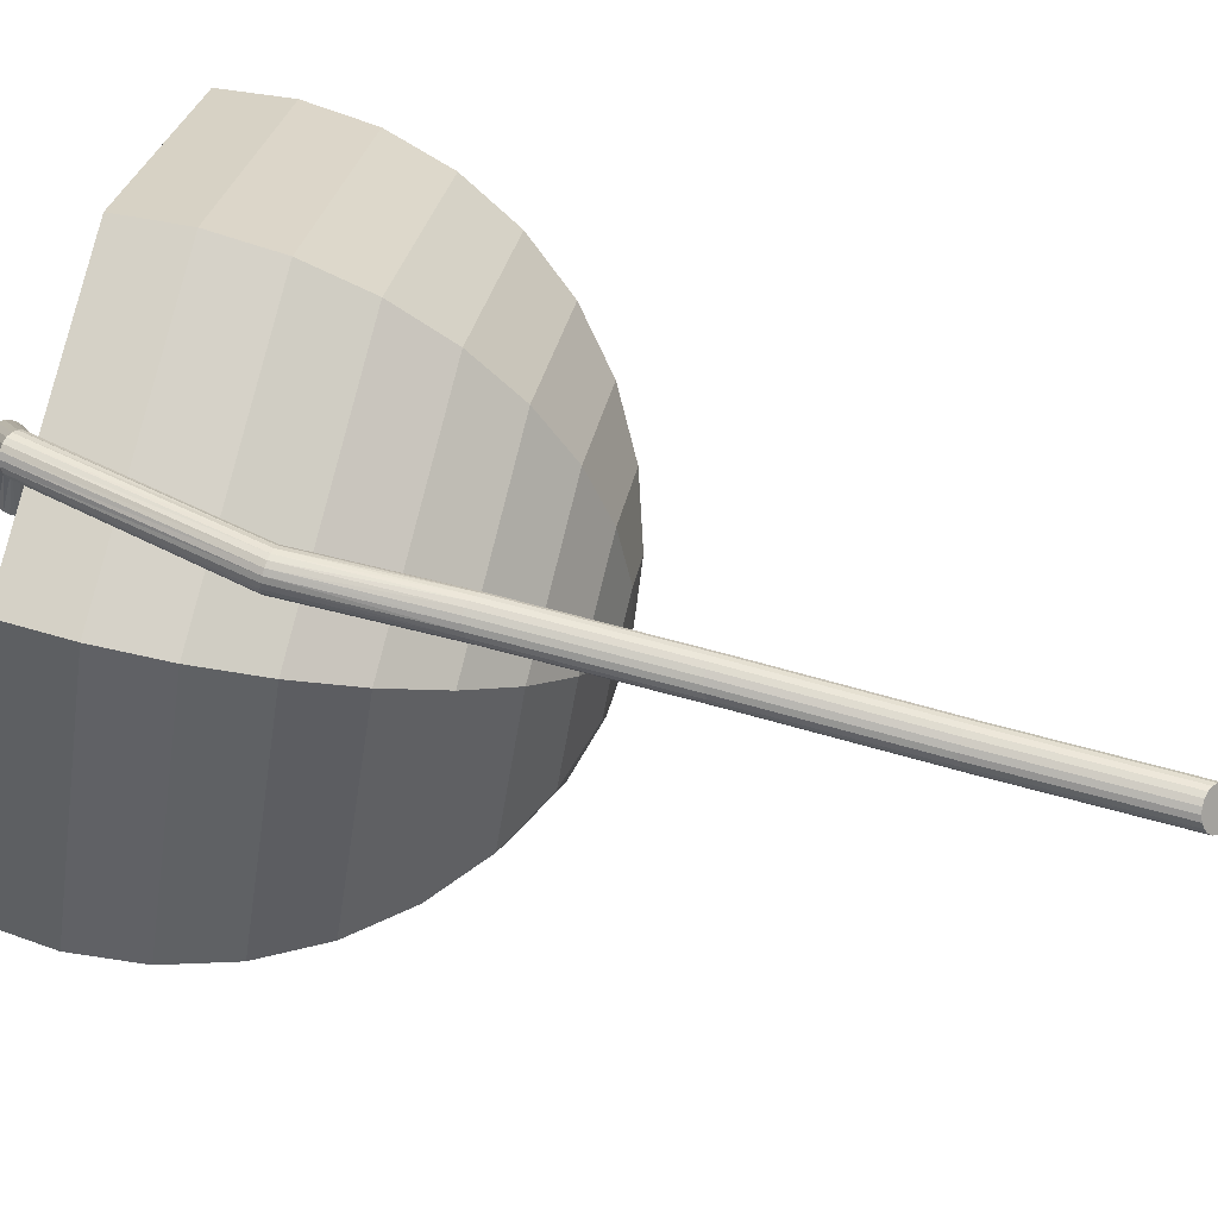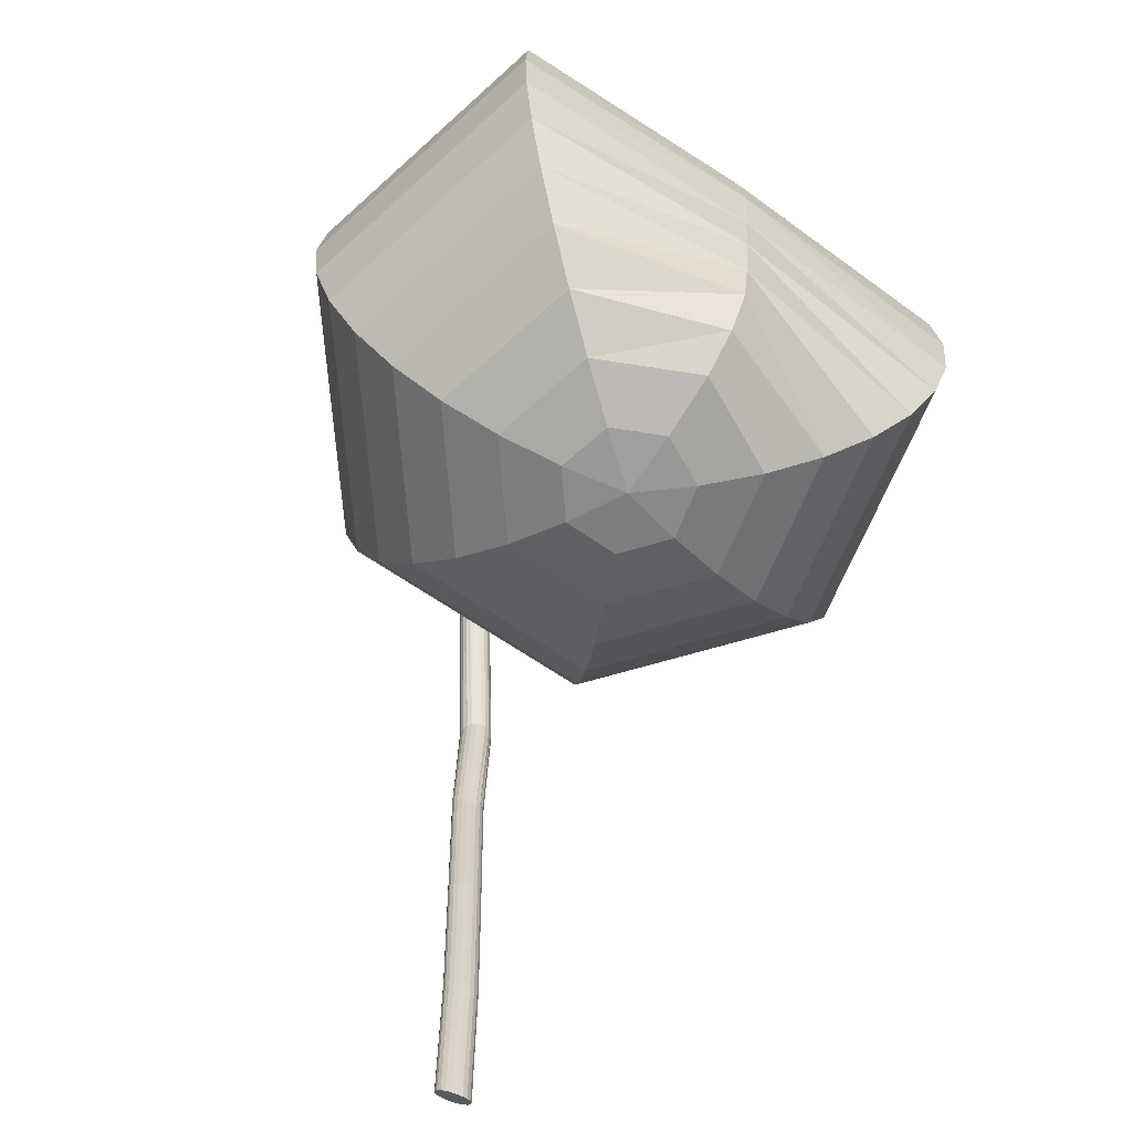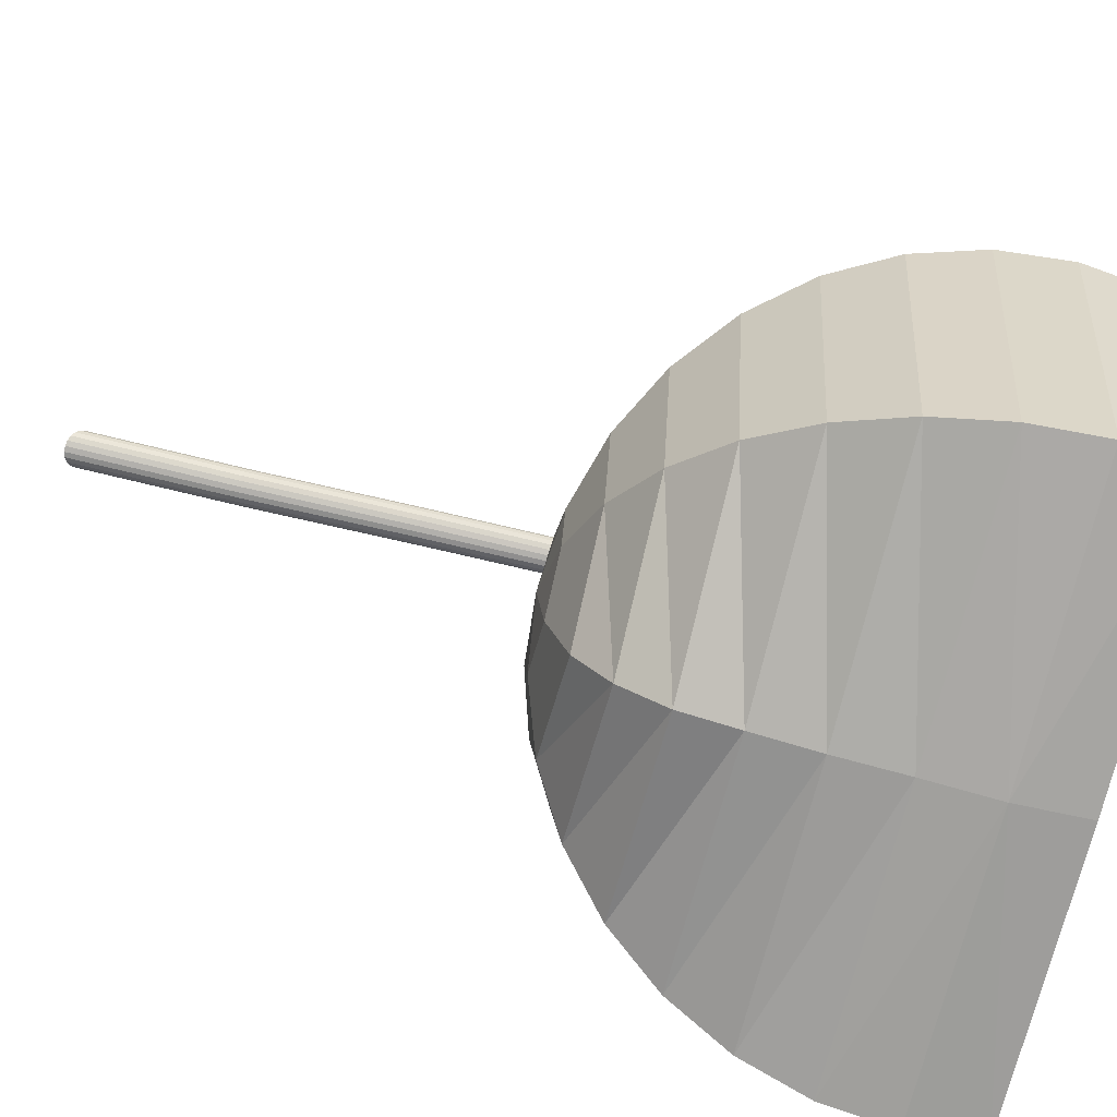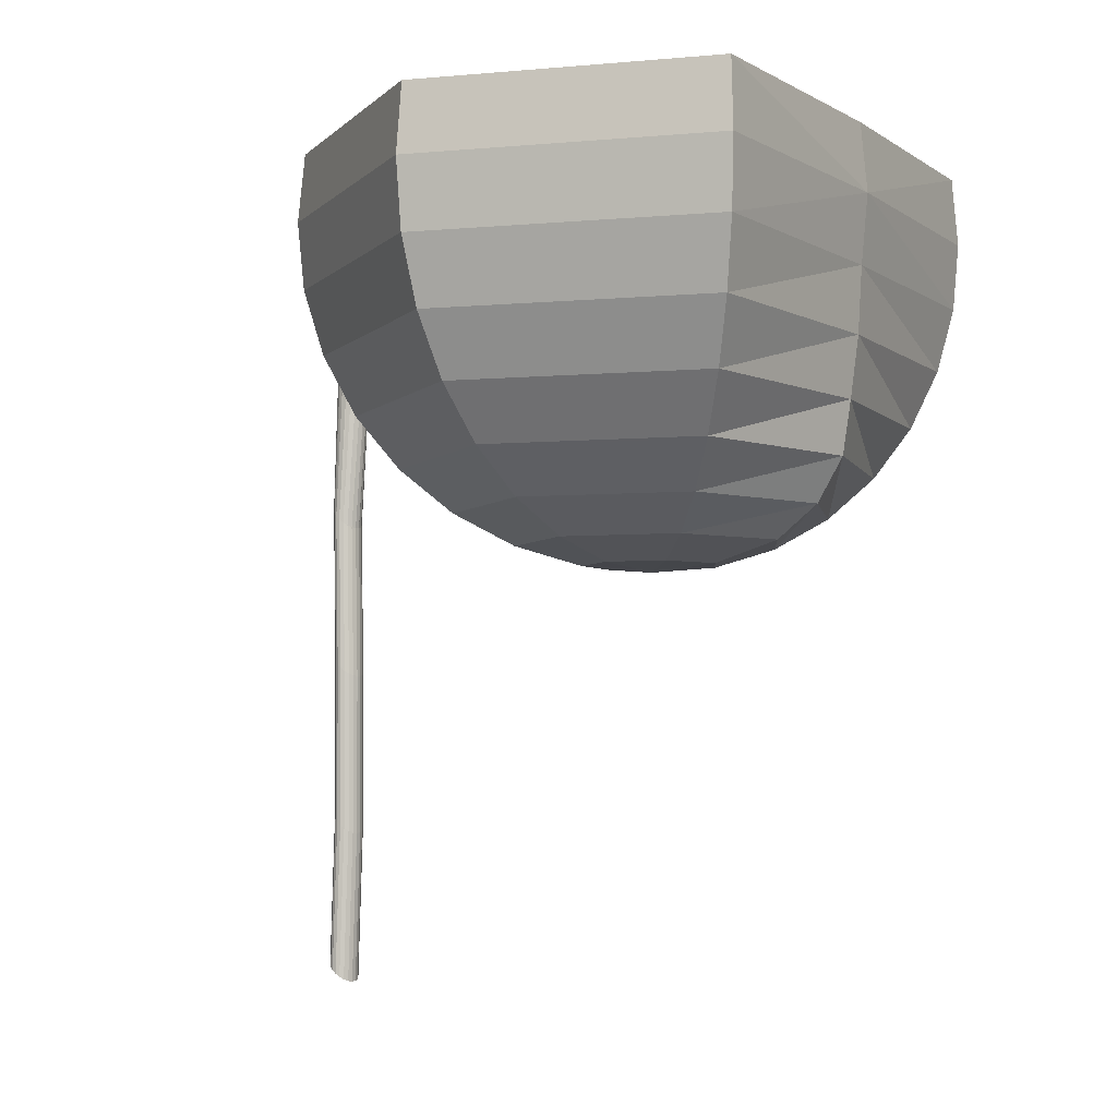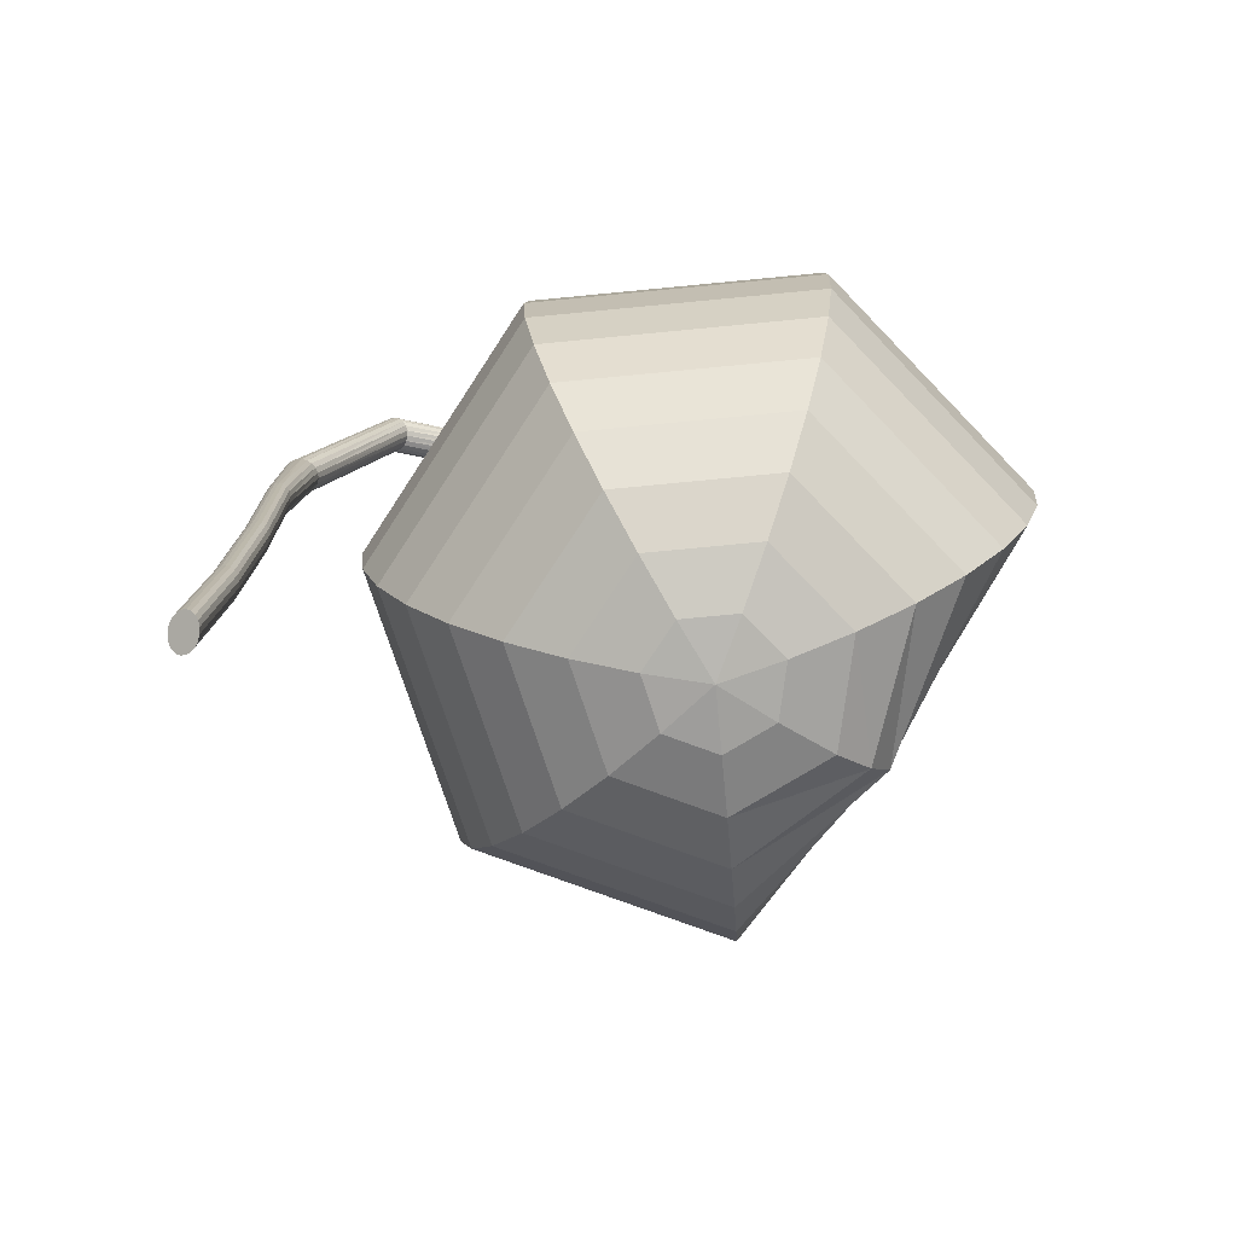
<metadata>
{"format":"obj","ext":"obj","renderer":"f3d","projection":"perspective","resolution":1024,"background":"white","views":[{"elev":78.0,"azim":-76.2,"up":"+Z"},{"elev":-65.1,"azim":145.3,"up":"+Y"},{"elev":-73.1,"azim":75.8,"up":"+Z"},{"elev":-4.6,"azim":119.1,"up":"+Y"},{"elev":-76.6,"azim":56.9,"up":"+Y"}]}
</metadata>
<code>
o Sphere
v -0 0.9454 0
v 0 0.935 -0.6347
v 0 0.7399 -0.6539
v 0 0.5448 -0.6347
v 0 0.3572 -0.6232
v 0 0.1843 -0.5996
v 0 0.03281 -0.5754
v 0 -0.09156 -0.5007
v 0 -0.184 -0.3827
v 0 -0.2409 -0.1951
v 0.7668 0.935 -0.6115
v 0.7818 0.7399 -0.6235
v 0.7668 0.5448 -0.6115
v 0.7223 0.3572 -0.576
v 0.6501 0.1843 -0.5184
v 0.5528 0.03281 -0.4409
v 0.4344 -0.09156 -0.3464
v 0.2992 -0.184 -0.2386
v 0.1525 -0.2409 -0.1216
v 0.9562 0.935 0.2182
v 0.9749 0.7399 0.2225
v 0.9562 0.5448 0.2182
v 0.9007 0.3572 0.2056
v 0.8106 0.1843 0.185
v 0.6894 0.03281 0.1573
v 0.5416 -0.09156 0.1236
v 0.3731 -0.184 0.08515
v 0.1902 -0.2409 0.04341
v 0.4255 0.935 0.8837
v 0.4339 0.7399 0.901
v 0.4255 0.5448 0.8837
v 0.4009 0.3572 0.8324
v 0.3608 0.1843 0.7491
v 0.3068 0.03281 0.6371
v 0.2411 -0.09156 0.5006
v 0.166 -0.184 0.3448
v 0.08465 -0.2409 0.1758
v -0.4255 0.935 0.8837
v -0.4339 0.7399 0.901
v -0.4255 0.5448 0.8837
v -0.4009 0.3572 0.8324
v -0.3608 0.1843 0.7491
v -0.3068 0.03281 0.6371
v -0.2411 -0.09156 0.5006
v -0.166 -0.184 0.3448
v -0.08465 -0.2409 0.1758
v -0.9562 0.935 0.2182
v -0.9749 0.7399 0.2225
v -0.9562 0.5448 0.2182
v -0.9007 0.3572 0.2056
v -0.8106 0.1843 0.185
v -0.6894 0.03281 0.1573
v -0.5416 -0.09156 0.1236
v -0.3731 -0.184 0.08515
v -0.1902 -0.2409 0.04341
v -0.7668 0.935 -0.6115
v -0.7818 0.7399 -0.6235
v -0.7668 0.5448 -0.6115
v -0.7223 0.3572 -0.576
v -0.6501 0.1843 -0.5184
v -0.5528 0.03281 -0.4409
v -0.4344 -0.09156 -0.3464
v -0.2992 -0.184 -0.2386
v -0.1525 -0.2409 -0.1216
v 0 -0.2601 0
f 7 17 8
f 8 18 9
f 2 1 11
f 10 18 19
f 3 11 12
f 65 10 19
f 3 13 4
f 4 14 5
f 5 15 6
f 6 16 7
f 15 25 16
f 17 25 26
f 17 27 18
f 11 1 20
f 19 27 28
f 11 21 12
f 65 19 28
f 12 22 13
f 13 23 14
f 15 23 24
f 65 28 37
f 21 31 22
f 23 31 32
f 24 32 33
f 24 34 25
f 25 35 26
f 26 36 27
f 20 1 29
f 27 37 28
f 20 30 21
f 34 44 35
f 35 45 36
f 29 1 38
f 36 46 37
f 29 39 30
f 65 37 46
f 30 40 31
f 31 41 32
f 33 41 42
f 33 43 34
f 40 48 49
f 40 50 41
f 42 50 51
f 42 52 43
f 43 53 44
f 44 54 45
f 38 1 47
f 45 55 46
f 38 48 39
f 65 46 55
f 53 61 62
f 53 63 54
f 47 1 56
f 54 64 55
f 47 57 48
f 65 55 64
f 49 57 58
f 49 59 50
f 51 59 60
f 51 61 52
f 59 4 5
f 60 5 6
f 61 6 7
f 62 7 8
f 63 8 9
f 56 1 2
f 64 9 10
f 56 3 57
f 65 64 10
f 58 3 4
f 7 16 17
f 8 17 18
f 10 9 18
f 3 2 11
f 3 12 13
f 4 13 14
f 5 14 15
f 6 15 16
f 15 24 25
f 17 16 25
f 17 26 27
f 19 18 27
f 11 20 21
f 12 21 22
f 13 22 23
f 15 14 23
f 21 30 31
f 23 22 31
f 24 23 32
f 24 33 34
f 25 34 35
f 26 35 36
f 27 36 37
f 20 29 30
f 34 43 44
f 35 44 45
f 36 45 46
f 29 38 39
f 30 39 40
f 31 40 41
f 33 32 41
f 33 42 43
f 40 39 48
f 40 49 50
f 42 41 50
f 42 51 52
f 43 52 53
f 44 53 54
f 45 54 55
f 38 47 48
f 53 52 61
f 53 62 63
f 54 63 64
f 47 56 57
f 49 48 57
f 49 58 59
f 51 50 59
f 51 60 61
f 59 58 4
f 60 59 5
f 61 60 6
f 62 61 7
f 63 62 8
f 64 63 9
f 56 2 3
f 58 57 3
o Cylinder
v -0.0798 0.6719 0.4321
v -0.3344 -1.425 1.199
v -0.06764 0.6812 0.4345
v -0.3349 -1.415 1.211
v -0.05667 0.6896 0.4416
v -0.3306 -1.405 1.222
v -0.04797 0.6963 0.4525
v -0.322 -1.397 1.233
v -0.04238 0.7006 0.4664
v -0.3098 -1.392 1.241
v -0.04045 0.7021 0.4817
v -0.2953 -1.39 1.246
v -0.04238 0.7006 0.497
v -0.2799 -1.39 1.247
v -0.04797 0.6963 0.5109
v -0.2651 -1.394 1.245
v -0.05667 0.6896 0.5218
v -0.2523 -1.401 1.24
v -0.06764 0.6812 0.5289
v -0.2428 -1.41 1.231
v -0.0798 0.6719 0.5313
v -0.2375 -1.42 1.221
v -0.09196 0.6626 0.5289
v -0.237 -1.431 1.209
v -0.1029 0.6541 0.5218
v -0.2412 -1.44 1.198
v -0.1116 0.6474 0.5109
v -0.2499 -1.448 1.187
v -0.1172 0.6432 0.497
v -0.262 -1.453 1.179
v -0.1192 0.6417 0.4817
v -0.2765 -1.456 1.174
v -0.1172 0.6432 0.4664
v -0.292 -1.455 1.173
v -0.1116 0.6474 0.4525
v -0.3068 -1.451 1.175
v -0.1029 0.6541 0.4416
v -0.3196 -1.444 1.18
v -0.09196 0.6626 0.4345
v -0.3291 -1.435 1.189
v -0.3063 0.3825 1.161
v -0.3069 0.3836 1.176
v -0.3026 0.384 1.191
v -0.294 0.3839 1.204
v -0.2818 0.3832 1.214
v -0.2673 0.382 1.219
v -0.2519 0.3804 1.22
v -0.2371 0.3785 1.215
v -0.2243 0.3766 1.207
v -0.2148 0.3748 1.195
v -0.2095 0.3733 1.18
v -0.2089 0.3722 1.165
v -0.2132 0.3717 1.15
v -0.2218 0.3718 1.137
v -0.234 0.3725 1.127
v -0.2485 0.3738 1.122
v -0.2639 0.3754 1.121
v -0.2788 0.3773 1.125
v -0.2915 0.3792 1.134
v -0.301 0.381 1.146
v -0.3125 -0.491 1.173
v -0.313 -0.4806 1.185
v -0.3088 -0.4711 1.196
v -0.3001 -0.4632 1.206
v -0.288 -0.4578 1.214
v -0.2735 -0.4555 1.219
v -0.2581 -0.4564 1.221
v -0.2432 -0.4604 1.219
v -0.2304 -0.4672 1.213
v -0.2209 -0.4761 1.205
v -0.2157 -0.4862 1.194
v -0.2151 -0.4966 1.183
v -0.2194 -0.5062 1.171
v -0.228 -0.514 1.161
v -0.2402 -0.5194 1.153
v -0.2547 -0.5218 1.148
v -0.2701 -0.5209 1.146
v -0.2849 -0.5168 1.149
v -0.2977 -0.51 1.154
v -0.3072 -0.5011 1.163
v -0.1241 1.005 0.8506
v -0.1198 1.016 0.8604
v -0.1112 1.025 0.8693
v -0.09905 1.032 0.8763
v -0.08455 1.035 0.8809
v -0.06913 1.035 0.8825
v -0.05429 1.03 0.8811
v -0.0415 1.023 0.8766
v -0.032 1.012 0.8697
v -0.02673 1.001 0.8609
v -0.02619 0.9888 0.8511
v -0.03045 0.9775 0.8413
v -0.03908 0.9682 0.8324
v -0.05124 0.9616 0.8254
v -0.06574 0.9585 0.8208
v -0.08117 0.9591 0.8191
v -0.096 0.9635 0.8206
v -0.1088 0.971 0.825
v -0.1183 0.9812 0.832
v -0.1236 0.9928 0.8408
v -0.1703 1.019 0.6958
v -0.1597 1.029 0.6999
v -0.1473 1.036 0.7063
v -0.1342 1.038 0.7144
v -0.1218 1.035 0.7234
v -0.1113 1.028 0.7324
v -0.1037 1.018 0.7405
v -0.09967 1.004 0.747
v -0.09971 0.9891 0.7511
v -0.1038 0.9742 0.7525
v -0.1115 0.9608 0.7511
v -0.1221 0.9503 0.747
v -0.1345 0.9435 0.7405
v -0.1476 0.9413 0.7324
v -0.16 0.9439 0.7234
v -0.1705 0.9509 0.7144
v -0.1781 0.9617 0.7063
v -0.1821 0.9753 0.6999
v -0.1821 0.9902 0.6958
v -0.178 1.005 0.6944
v -0.1715 0.9332 0.9941
v -0.1721 0.9417 1.007
v -0.1678 0.9496 1.02
v -0.1592 0.9559 1.031
v -0.147 0.9601 1.04
v -0.1325 0.9617 1.045
v -0.1171 0.9606 1.046
v -0.1023 0.9569 1.044
v -0.08947 0.9509 1.037
v -0.07998 0.9433 1.028
v -0.0747 0.9348 1.016
v -0.07416 0.9262 1.003
v -0.07842 0.9184 0.99
v -0.08705 0.9121 0.9788
v -0.09921 0.9079 0.9701
v -0.1137 0.9063 0.9648
v -0.1291 0.9074 0.9634
v -0.144 0.9111 0.9661
v -0.1568 0.917 0.9726
v -0.1663 0.9246 0.9822
v -0.308 -0.02197 1.191
v -0.3037 -0.0124 1.202
v -0.2951 -0.004539 1.212
v -0.2829 0.000831 1.22
v -0.2684 0.003188 1.225
v -0.253 0.0023 1.227
v -0.2382 -0.001744 1.225
v -0.2254 -0.00855 1.219
v -0.2159 -0.01745 1.211
v -0.2106 -0.02758 1.2
v -0.21 -0.03793 1.189
v -0.2143 -0.04751 1.177
v -0.2229 -0.05537 1.167
v -0.2351 -0.06074 1.159
v -0.2496 -0.0631 1.154
v -0.265 -0.06221 1.153
v -0.2799 -0.05816 1.155
v -0.2926 -0.05136 1.16
v -0.3021 -0.04246 1.169
v -0.3074 -0.03233 1.179
v -0.3245 -0.9722 1.179
v -0.325 -0.9619 1.191
v -0.3208 -0.9523 1.202
v -0.3121 -0.9444 1.212
v -0.3 -0.939 1.22
v -0.2855 -0.9367 1.225
v -0.27 -0.9376 1.227
v -0.2552 -0.9416 1.225
v -0.2424 -0.9484 1.219
v -0.2329 -0.9573 1.211
v -0.2276 -0.9675 1.2
v -0.2271 -0.9778 1.189
v -0.2314 -0.9874 1.177
v -0.24 -0.9952 1.167
v -0.2522 -1.001 1.159
v -0.2667 -1.003 1.154
v -0.2821 -1.002 1.152
v -0.2969 -0.998 1.154
v -0.3097 -0.9912 1.16
v -0.3192 -0.9823 1.168
f 67 227 226
f 69 228 227
f 71 229 228
f 73 230 229
f 230 77 231
f 231 79 232
f 232 81 233
f 233 83 234
f 234 85 235
f 235 87 236
f 236 89 237
f 237 91 238
f 238 93 239
f 239 95 240
f 95 241 240
f 97 242 241
f 99 243 242
f 101 244 243
f 75 73 101
f 103 245 244
f 105 226 245
f 100 102 72
f 125 186 205
f 124 205 204
f 123 204 203
f 122 203 202
f 121 202 201
f 120 201 200
f 119 200 199
f 198 119 199
f 197 118 198
f 196 117 197
f 195 116 196
f 194 115 195
f 193 114 194
f 192 113 193
f 191 112 192
f 190 111 191
f 189 110 190
f 108 189 188
f 107 188 187
f 106 187 186
f 224 126 225
f 223 145 224
f 143 223 222
f 142 222 221
f 141 221 220
f 140 220 219
f 139 219 218
f 138 218 217
f 137 217 216
f 136 216 215
f 135 215 214
f 134 214 213
f 212 134 213
f 211 133 212
f 210 132 211
f 209 131 210
f 208 130 209
f 207 129 208
f 206 128 207
f 225 127 206
f 165 166 185
f 146 167 166
f 147 168 167
f 148 169 168
f 149 170 169
f 150 171 170
f 151 172 171
f 152 173 172
f 153 174 173
f 174 155 175
f 175 156 176
f 176 157 177
f 177 158 178
f 178 159 179
f 179 160 180
f 180 161 181
f 181 162 182
f 182 163 183
f 183 164 184
f 164 185 184
f 104 185 66
f 102 184 104
f 100 183 102
f 98 182 100
f 96 181 98
f 94 180 96
f 92 179 94
f 90 178 92
f 88 177 90
f 86 176 88
f 174 86 84
f 173 84 82
f 172 82 80
f 171 80 78
f 170 78 76
f 169 76 74
f 168 74 72
f 167 72 70
f 166 70 68
f 66 166 68
f 186 146 165
f 187 147 146
f 188 148 147
f 189 149 148
f 190 150 149
f 150 192 151
f 151 193 152
f 152 194 153
f 153 195 154
f 154 196 155
f 155 197 156
f 156 198 157
f 157 199 158
f 158 200 159
f 159 201 160
f 201 161 160
f 202 162 161
f 203 163 162
f 204 164 163
f 205 165 164
f 225 107 106
f 206 108 107
f 207 109 108
f 208 110 109
f 209 111 110
f 111 211 112
f 112 212 113
f 113 213 114
f 114 214 115
f 115 215 116
f 116 216 117
f 117 217 118
f 118 218 119
f 119 219 120
f 120 220 121
f 121 221 122
f 221 123 122
f 222 124 123
f 223 125 124
f 224 106 125
f 245 126 145
f 244 145 144
f 243 144 143
f 242 143 142
f 241 142 141
f 240 141 140
f 239 140 139
f 238 139 138
f 137 238 138
f 136 237 137
f 135 236 136
f 134 235 135
f 133 234 134
f 132 233 133
f 131 232 132
f 130 231 131
f 129 230 130
f 128 229 129
f 227 128 127
f 226 127 126
f 67 69 227
f 69 71 228
f 71 73 229
f 73 75 230
f 230 75 77
f 231 77 79
f 232 79 81
f 233 81 83
f 234 83 85
f 235 85 87
f 236 87 89
f 237 89 91
f 238 91 93
f 239 93 95
f 95 97 241
f 97 99 242
f 99 101 243
f 101 103 244
f 71 69 105
f 69 67 105
f 105 103 71
f 103 101 73
f 101 99 75
f 103 73 71
f 99 97 77
f 97 95 79
f 99 77 75
f 95 93 81
f 93 91 83
f 91 89 85
f 89 87 85
f 85 83 91
f 83 81 93
f 81 79 95
f 79 77 97
f 103 105 245
f 105 67 226
f 104 66 68
f 68 70 104
f 70 72 102
f 104 70 102
f 72 74 98
f 74 76 96
f 76 78 96
f 78 80 94
f 96 78 94
f 80 82 90
f 82 84 88
f 84 86 88
f 88 90 82
f 90 92 80
f 92 94 80
f 96 98 74
f 98 100 72
f 125 106 186
f 124 125 205
f 123 124 204
f 122 123 203
f 121 122 202
f 120 121 201
f 119 120 200
f 198 118 119
f 197 117 118
f 196 116 117
f 195 115 116
f 194 114 115
f 193 113 114
f 192 112 113
f 191 111 112
f 190 110 111
f 189 109 110
f 108 109 189
f 107 108 188
f 106 107 187
f 224 145 126
f 223 144 145
f 143 144 223
f 142 143 222
f 141 142 221
f 140 141 220
f 139 140 219
f 138 139 218
f 137 138 217
f 136 137 216
f 135 136 215
f 134 135 214
f 212 133 134
f 211 132 133
f 210 131 132
f 209 130 131
f 208 129 130
f 207 128 129
f 206 127 128
f 225 126 127
f 165 146 166
f 146 147 167
f 147 148 168
f 148 149 169
f 149 150 170
f 150 151 171
f 151 152 172
f 152 153 173
f 153 154 174
f 174 154 155
f 175 155 156
f 176 156 157
f 177 157 158
f 178 158 159
f 179 159 160
f 180 160 161
f 181 161 162
f 182 162 163
f 183 163 164
f 164 165 185
f 104 184 185
f 102 183 184
f 100 182 183
f 98 181 182
f 96 180 181
f 94 179 180
f 92 178 179
f 90 177 178
f 88 176 177
f 86 175 176
f 174 175 86
f 173 174 84
f 172 173 82
f 171 172 80
f 170 171 78
f 169 170 76
f 168 169 74
f 167 168 72
f 166 167 70
f 66 185 166
f 186 187 146
f 187 188 147
f 188 189 148
f 189 190 149
f 190 191 150
f 150 191 192
f 151 192 193
f 152 193 194
f 153 194 195
f 154 195 196
f 155 196 197
f 156 197 198
f 157 198 199
f 158 199 200
f 159 200 201
f 201 202 161
f 202 203 162
f 203 204 163
f 204 205 164
f 205 186 165
f 225 206 107
f 206 207 108
f 207 208 109
f 208 209 110
f 209 210 111
f 111 210 211
f 112 211 212
f 113 212 213
f 114 213 214
f 115 214 215
f 116 215 216
f 117 216 217
f 118 217 218
f 119 218 219
f 120 219 220
f 121 220 221
f 221 222 123
f 222 223 124
f 223 224 125
f 224 225 106
f 245 226 126
f 244 245 145
f 243 244 144
f 242 243 143
f 241 242 142
f 240 241 141
f 239 240 140
f 238 239 139
f 137 237 238
f 136 236 237
f 135 235 236
f 134 234 235
f 133 233 234
f 132 232 233
f 131 231 232
f 130 230 231
f 129 229 230
f 128 228 229
f 227 228 128
f 226 227 127

</code>
